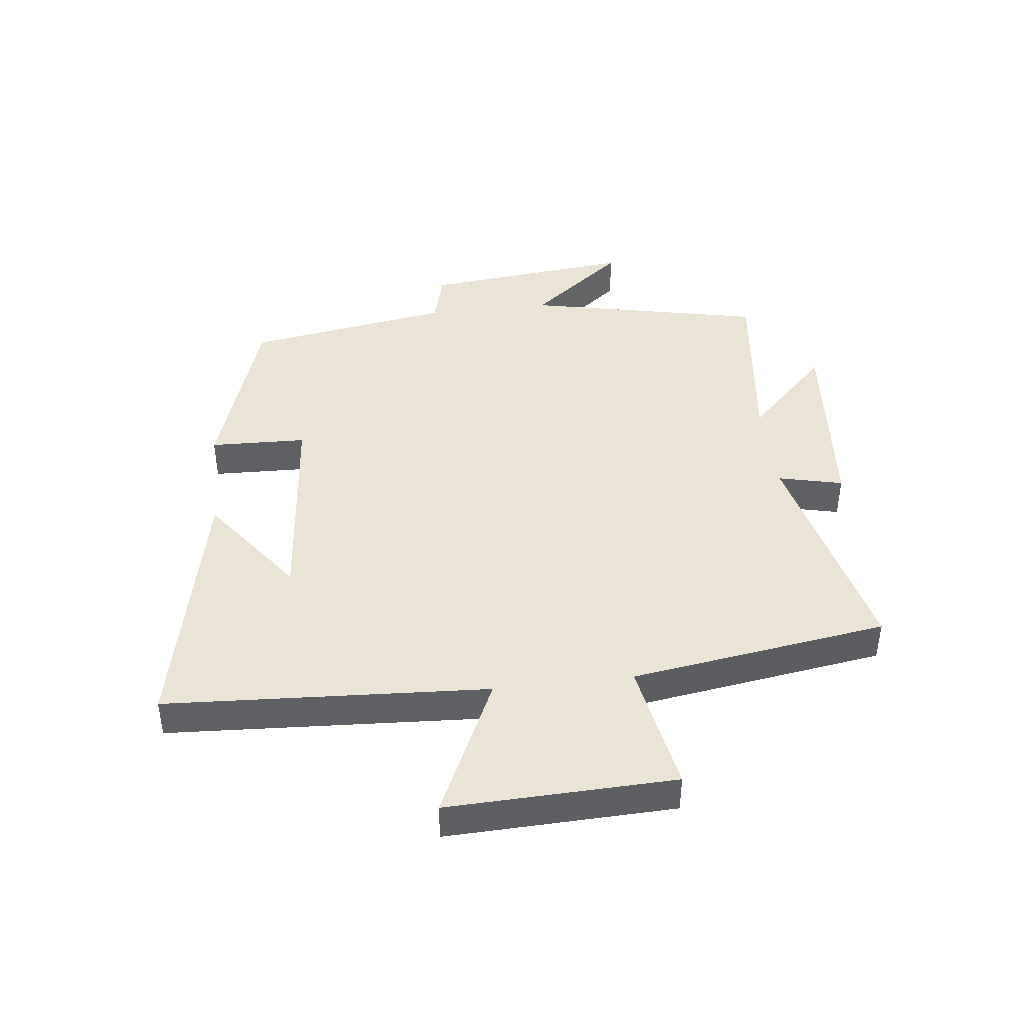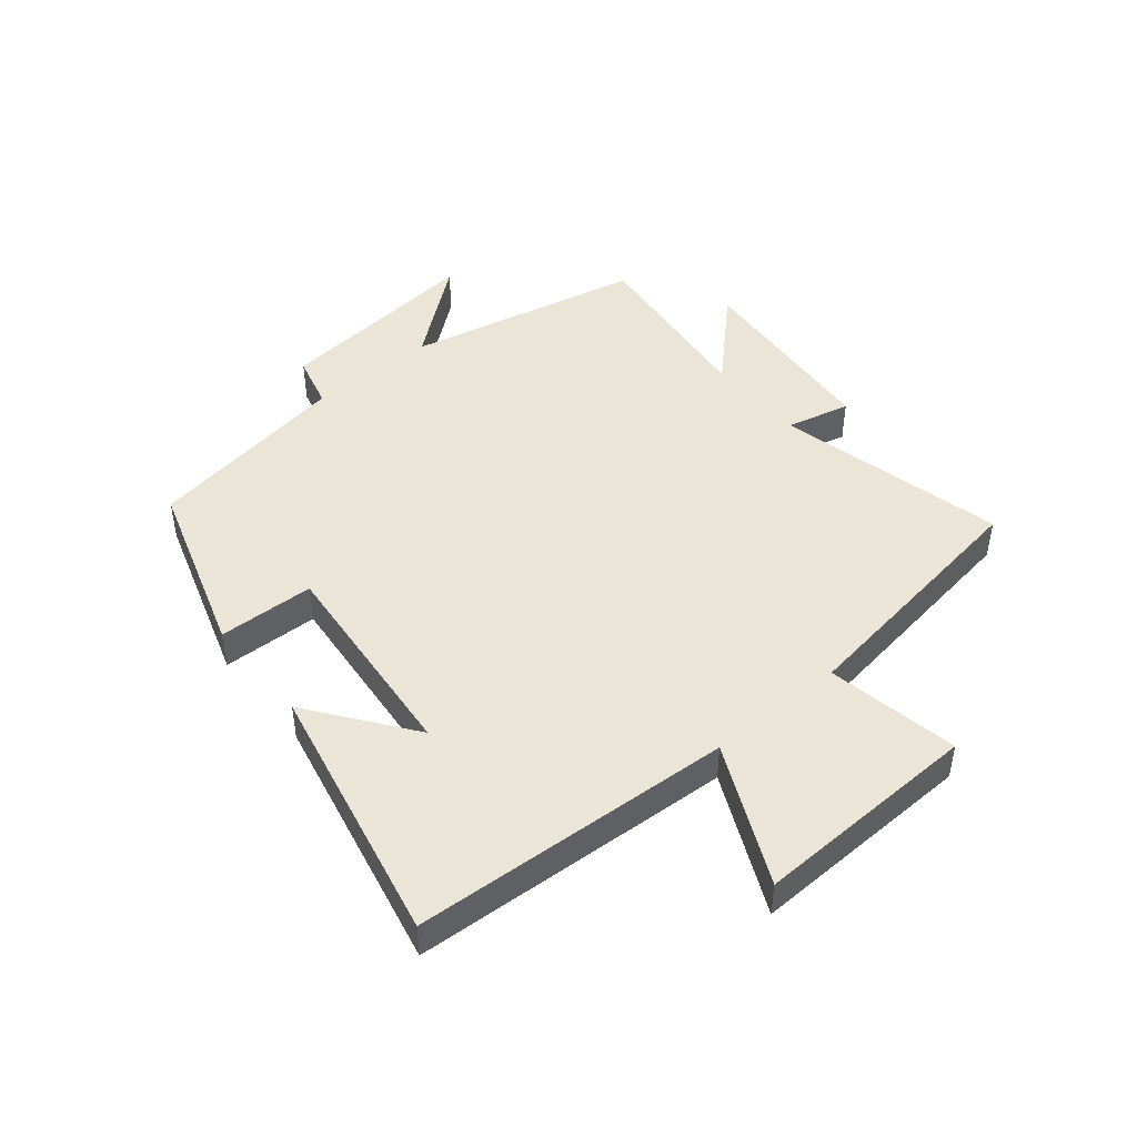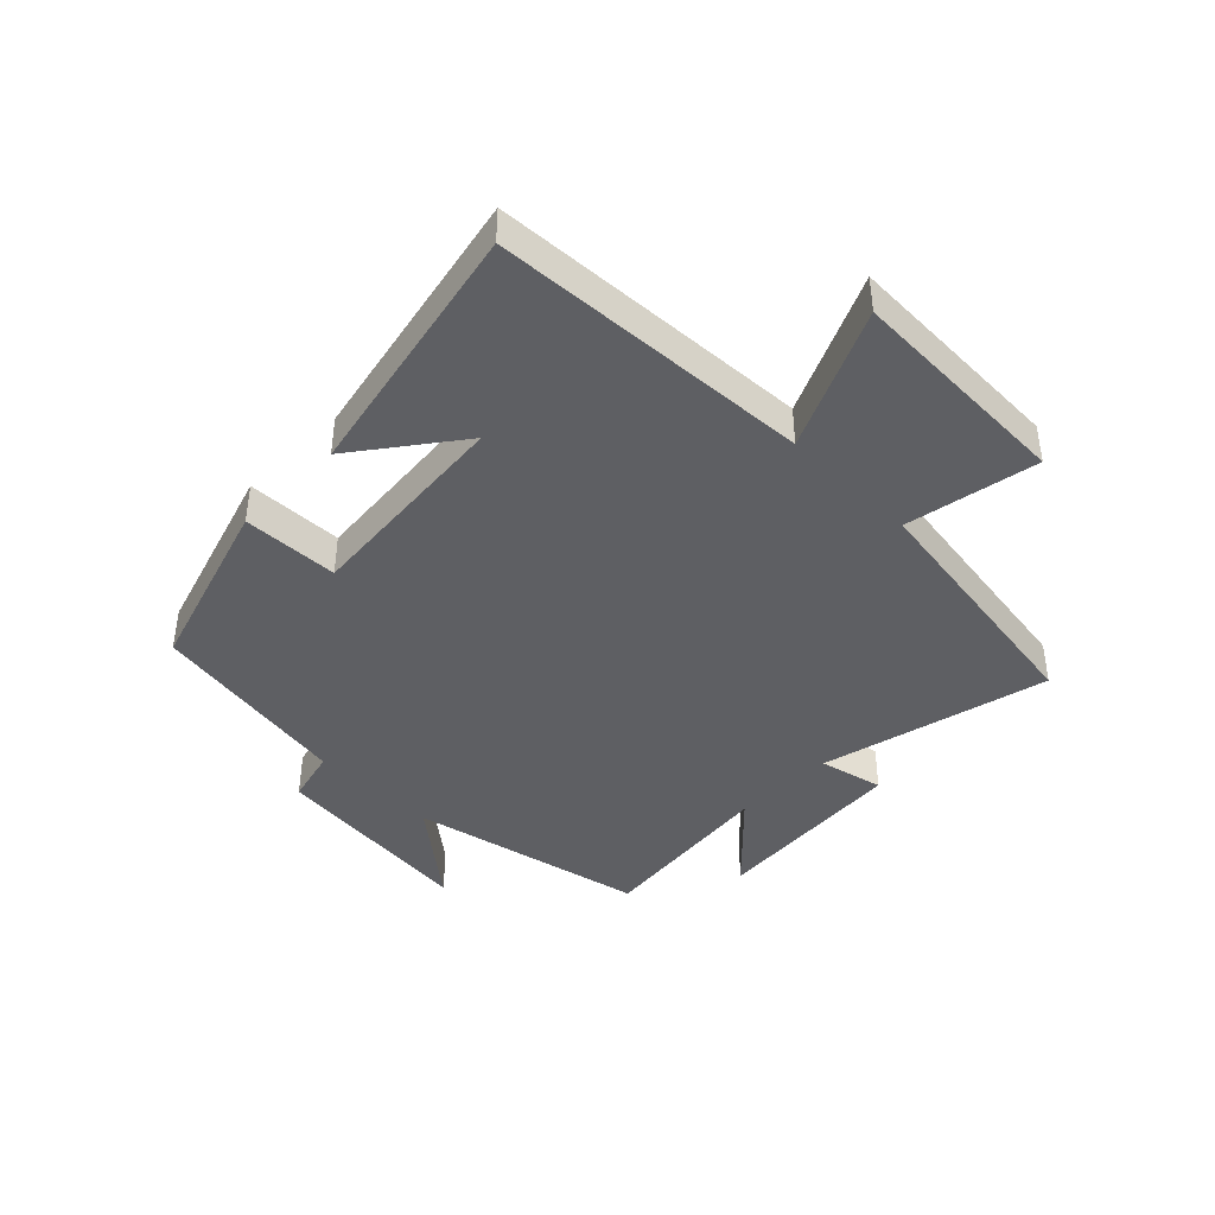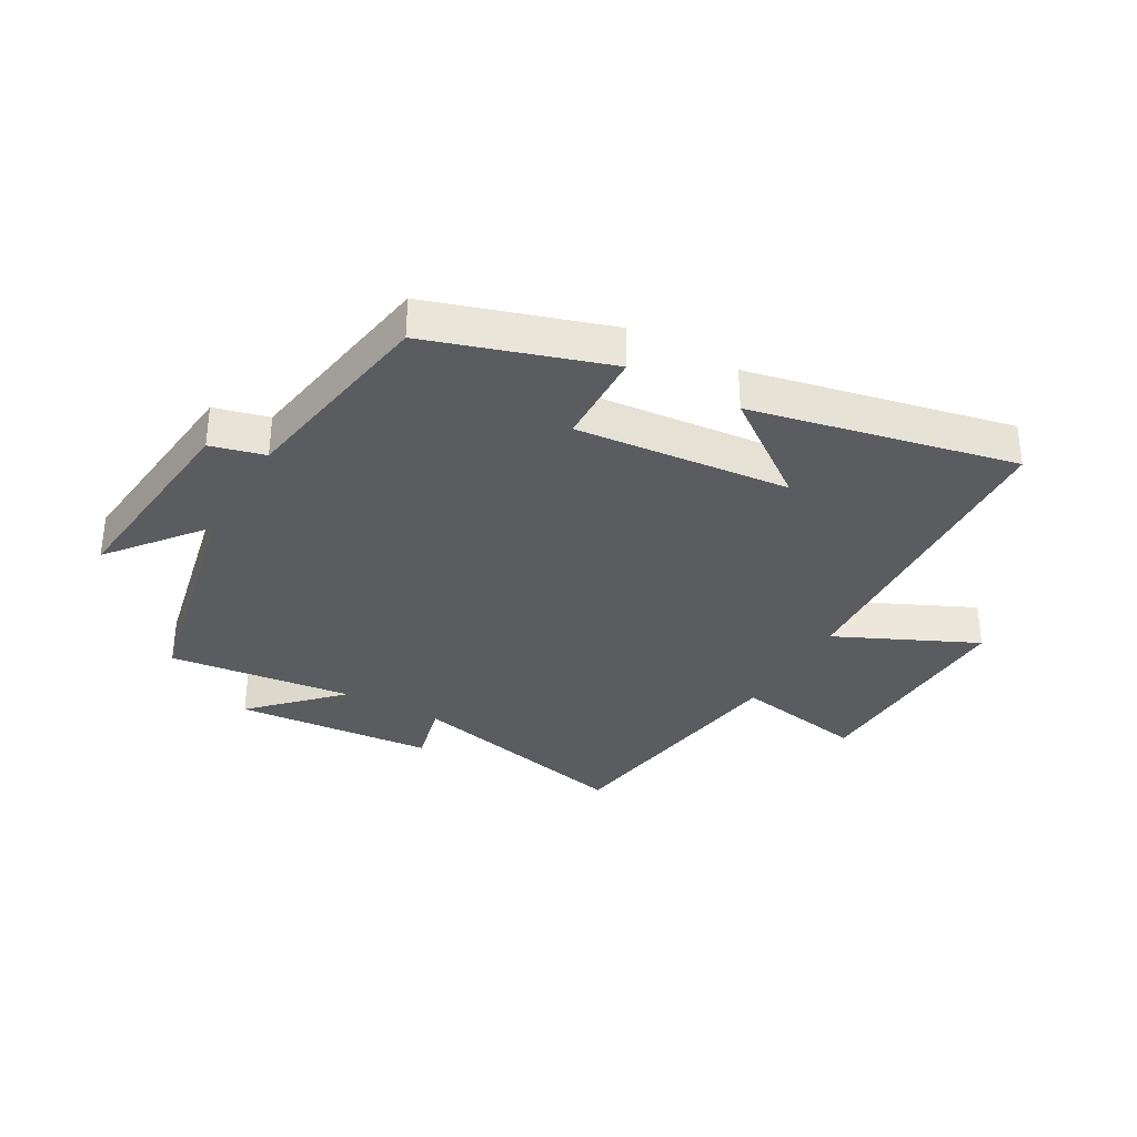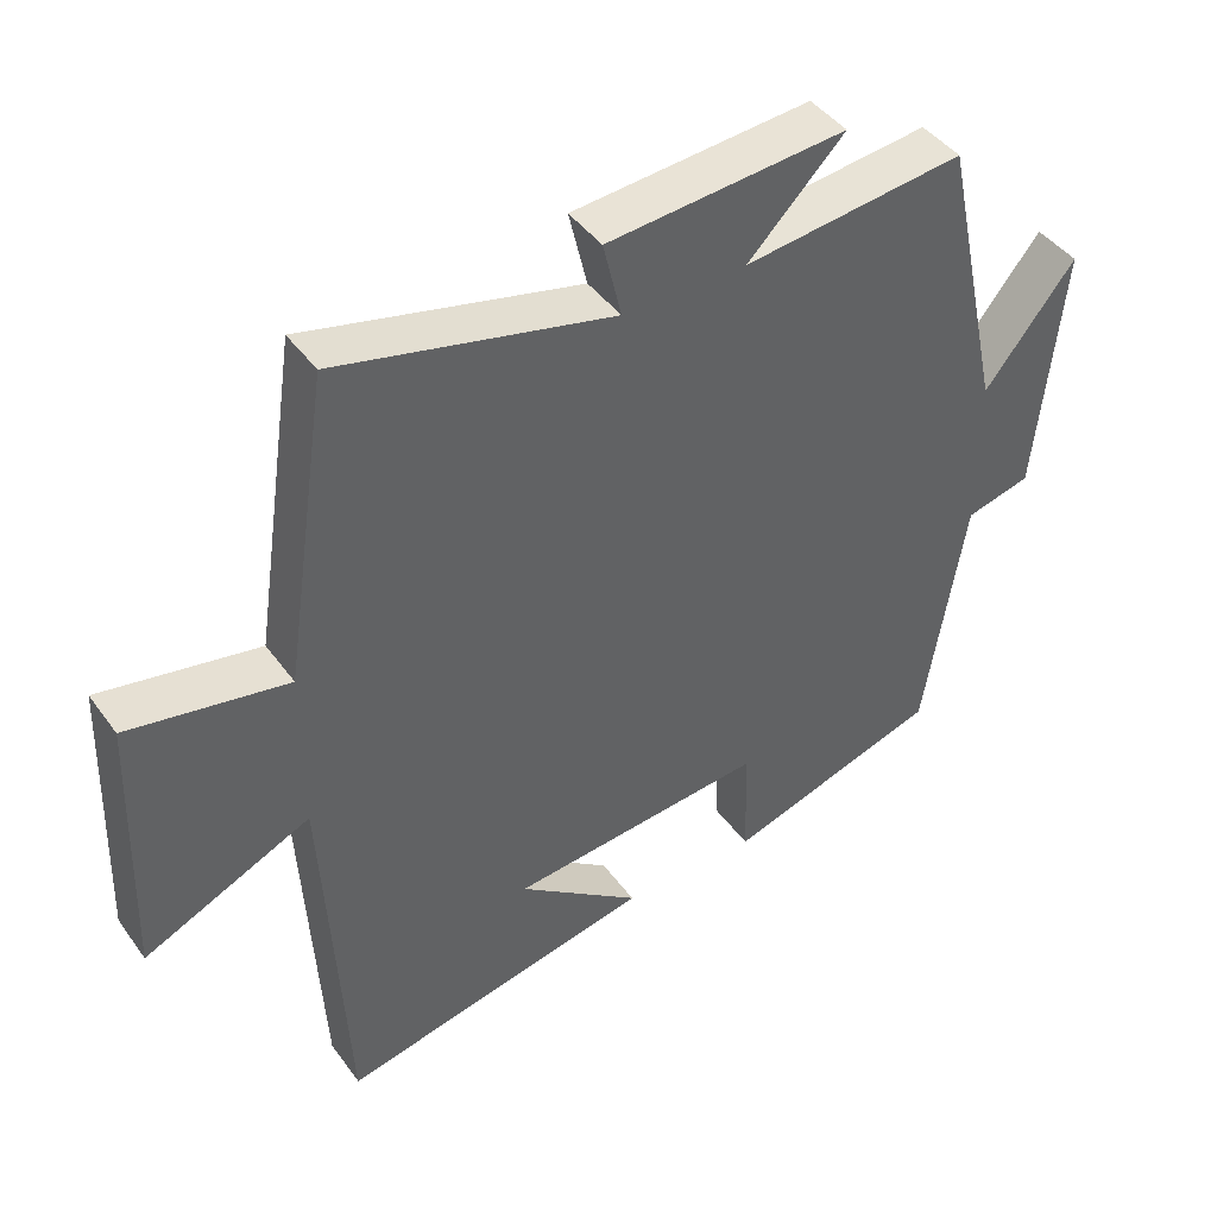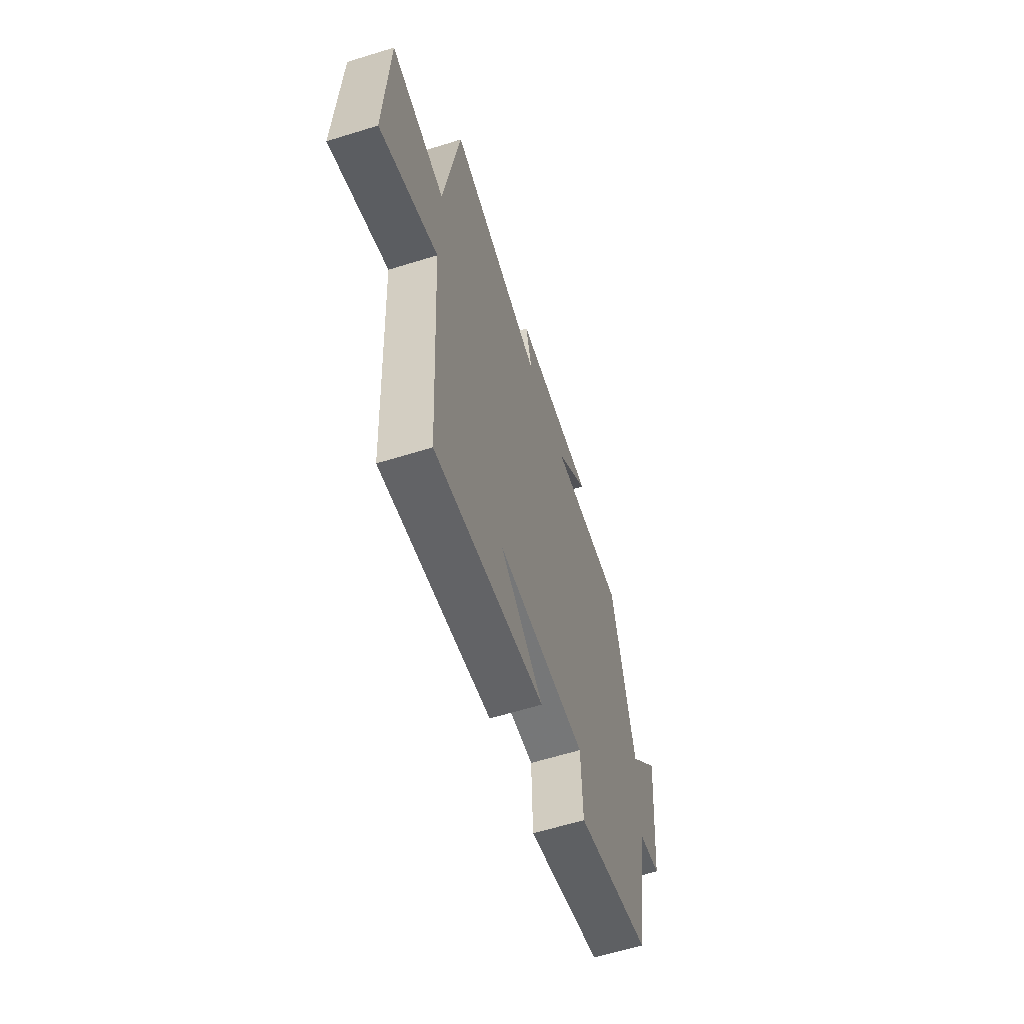
<metadata>
{"format":"obj","ext":"obj","renderer":"f3d","projection":"perspective","resolution":1024,"background":"white","views":[{"elev":42.7,"azim":-96.7,"up":"+Y"},{"elev":45.9,"azim":-129.6,"up":"+Y"},{"elev":-41.6,"azim":-134.9,"up":"+Y"},{"elev":-33.8,"azim":150.4,"up":"+Y"},{"elev":43.3,"azim":-33.2,"up":"+Z"},{"elev":-62.2,"azim":-72.5,"up":"+Z"}]}
</metadata>
<code>
v 0.444 0.07 -0.406
v 0.151 0.07 -0.5
v 0.146 0.07 -0.341
v -0.206 0.07 -0.375
v -0.037 0.07 -0.5
v -0.47 0.07 -0.593
v -0.5 0.07 -0.063
v -0.73 0.07 -0.17
v -0.718 0.07 0.204
v -0.5 0.07 0.165
v -0.437 0.07 0.588
v -0.058 0.07 0.5
v -0.083 0.07 0.606
v 0.245 0.07 0.634
v 0.112 0.07 0.5
v 0.416 0.07 0.536
v 0.5 0.07 0.145
v 0.625 0.07 0.302
v 0.589 0.07 -0.044
v 0.5 0.07 -0.067
v 0.444 0 -0.406
v 0.151 0 -0.5
v 0.146 0 -0.341
v -0.206 0 -0.375
v -0.037 0 -0.5
v -0.47 0 -0.593
v -0.5 0 -0.063
v -0.73 0 -0.17
v -0.718 0 0.204
v -0.5 0 0.165
v -0.437 0 0.588
v -0.058 0 0.5
v -0.083 0 0.606
v 0.245 0 0.634
v 0.112 0 0.5
v 0.416 0 0.536
v 0.5 0 0.145
v 0.625 0 0.302
v 0.589 0 -0.044
v 0.5 0 -0.067
f 17 18 19 20
f 17 20 1
f 16 17 1
f 15 16 1
f 12 13 14 15
f 12 15 1
f 10 11 12 1
f 7 8 9 10
f 4 5 6
f 4 6 7 10
f 1 2 3
f 10 1 3
f 3 4 10
f 40 39 38 37
f 21 40 37
f 21 37 36
f 21 36 35
f 35 34 33 32
f 21 35 32
f 21 32 31 30
f 30 29 28 27
f 26 25 24
f 30 27 26 24
f 23 22 21
f 23 21 30
f 30 24 23
f 1 21 22 2
f 2 22 23 3
f 3 23 24 4
f 4 24 25 5
f 5 25 26 6
f 6 26 27 7
f 7 27 28 8
f 8 28 29 9
f 9 29 30 10
f 10 30 31 11
f 11 31 32 12
f 12 32 33 13
f 13 33 34 14
f 14 34 35 15
f 15 35 36 16
f 16 36 37 17
f 17 37 38 18
f 18 38 39 19
f 19 39 40 20
f 20 40 21 1

</code>
